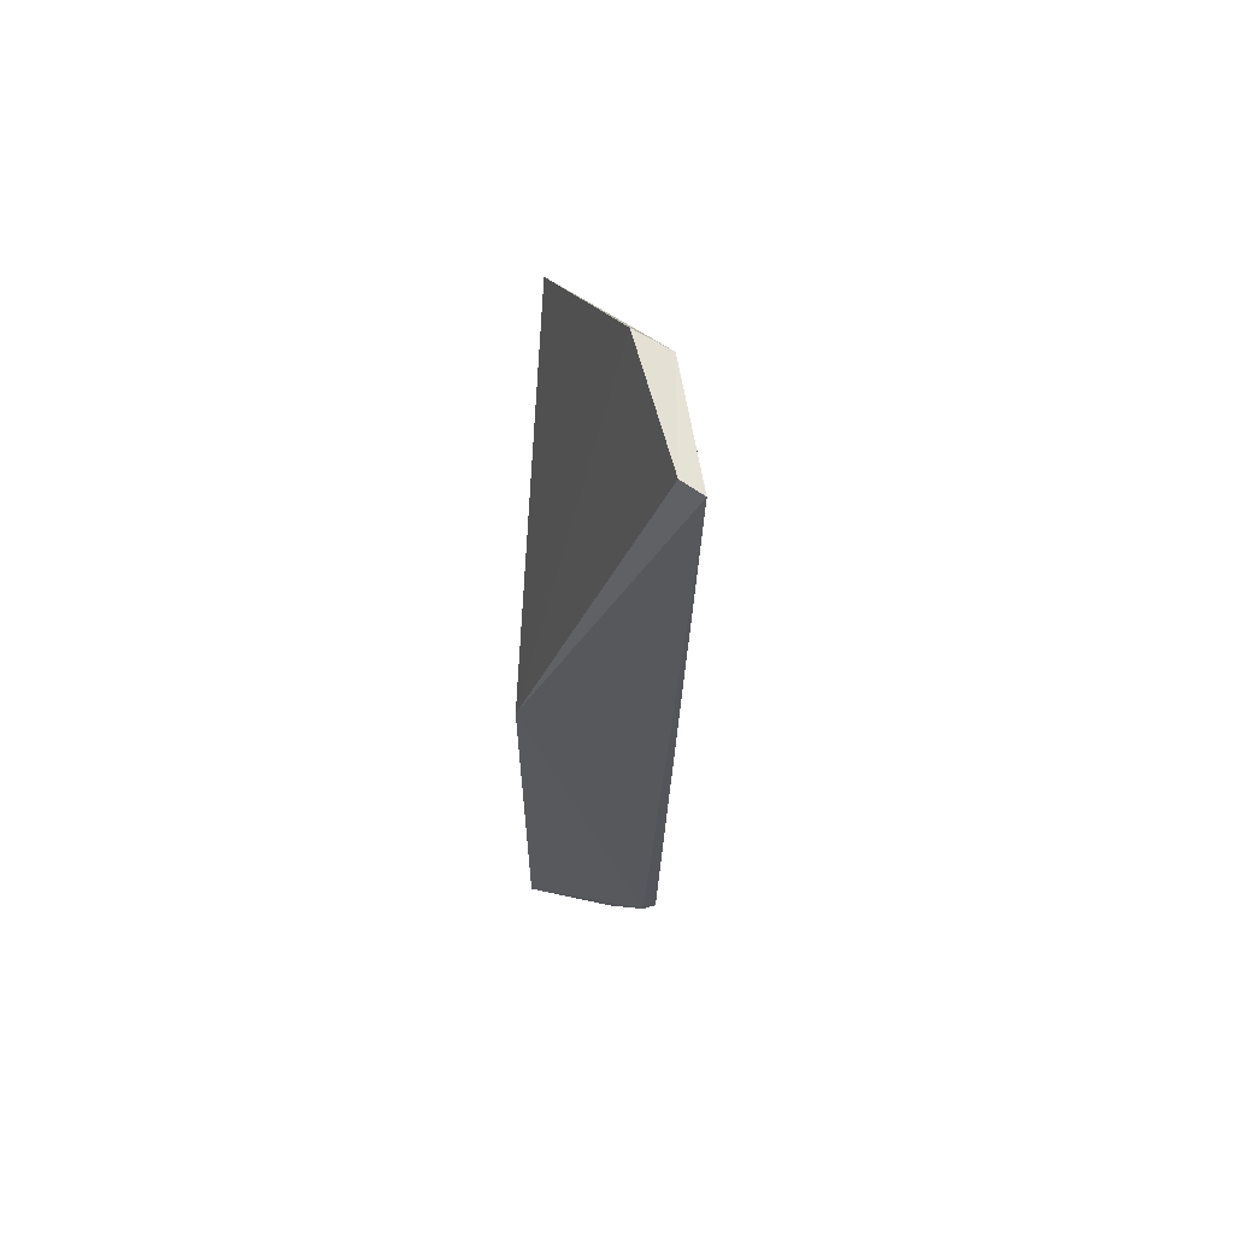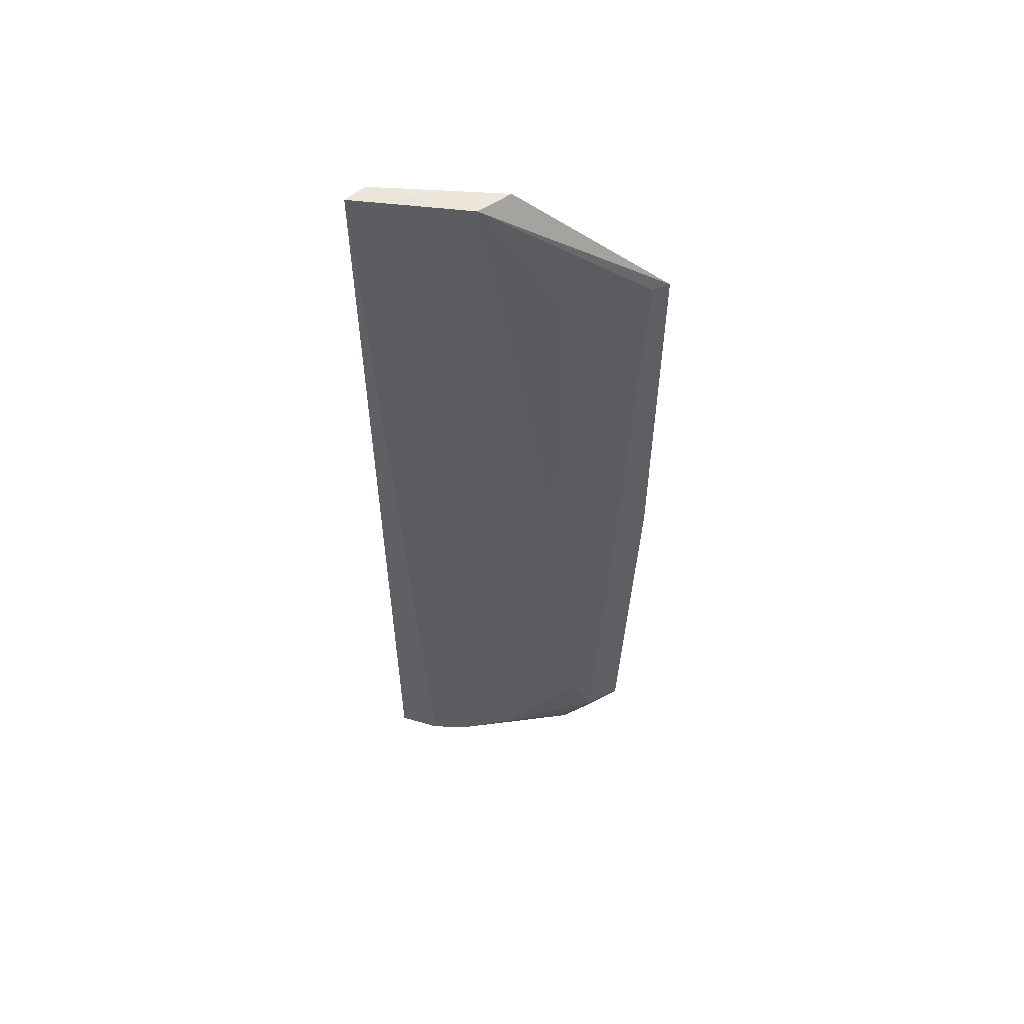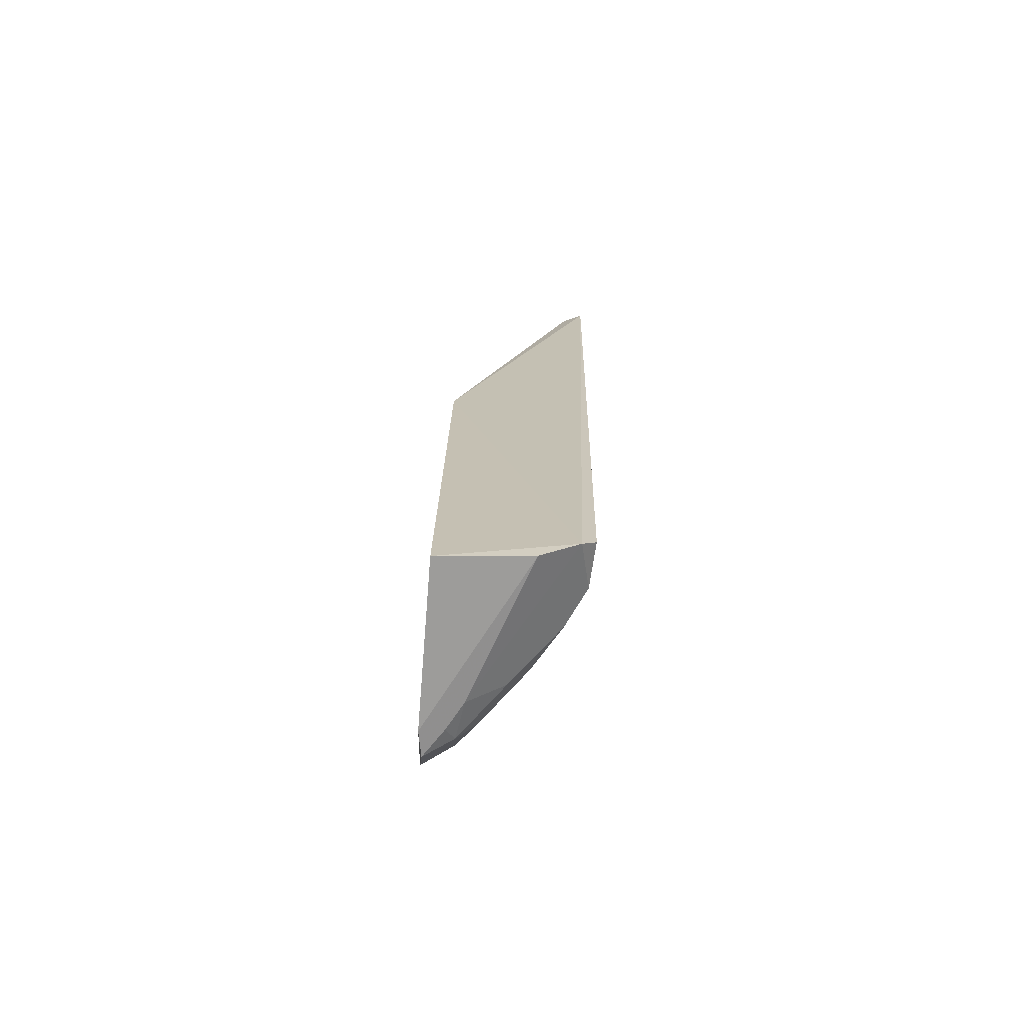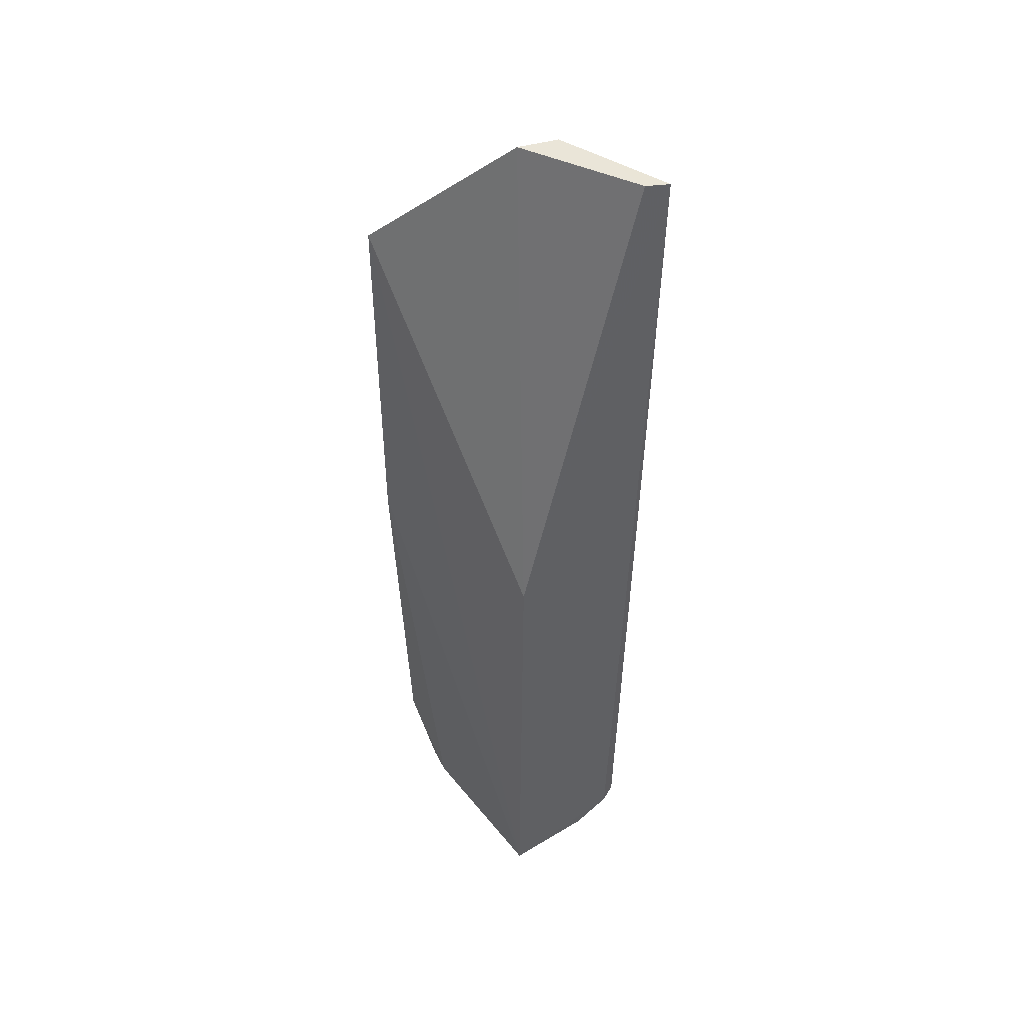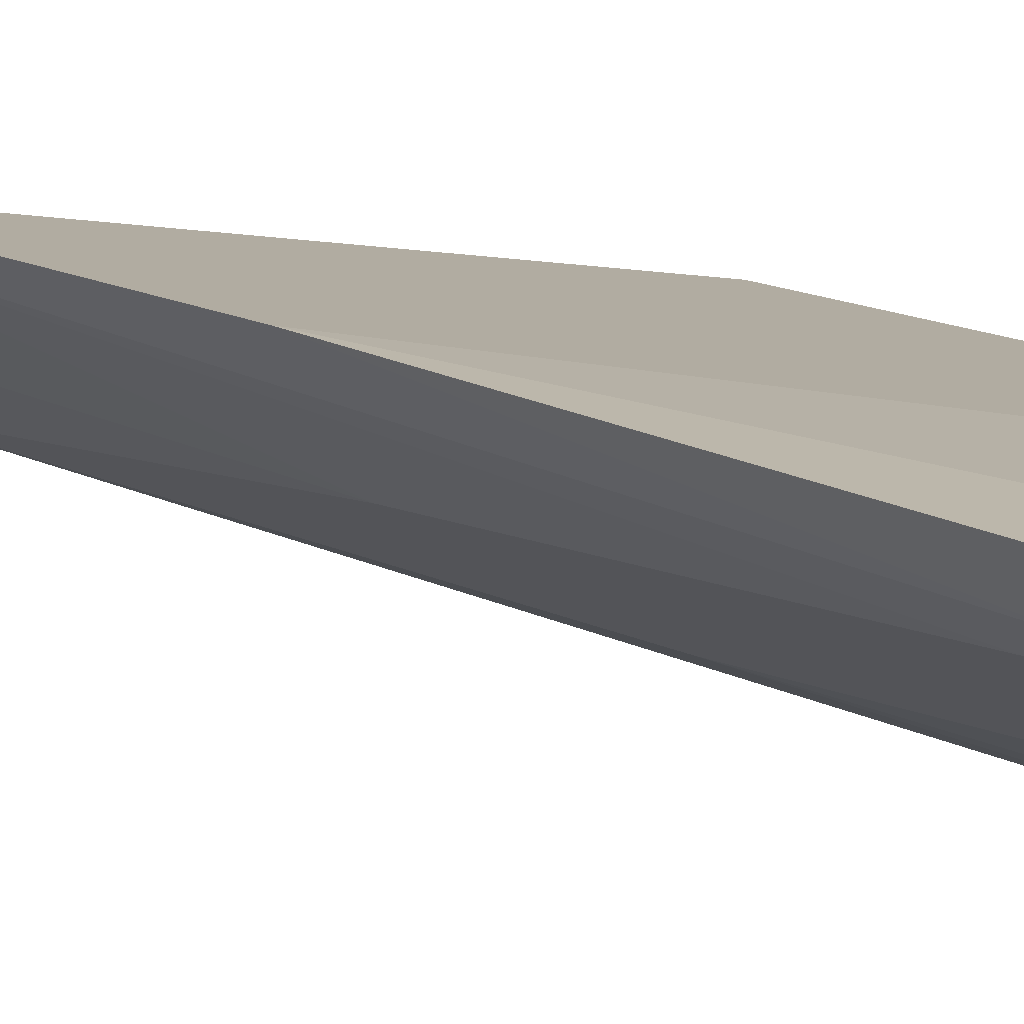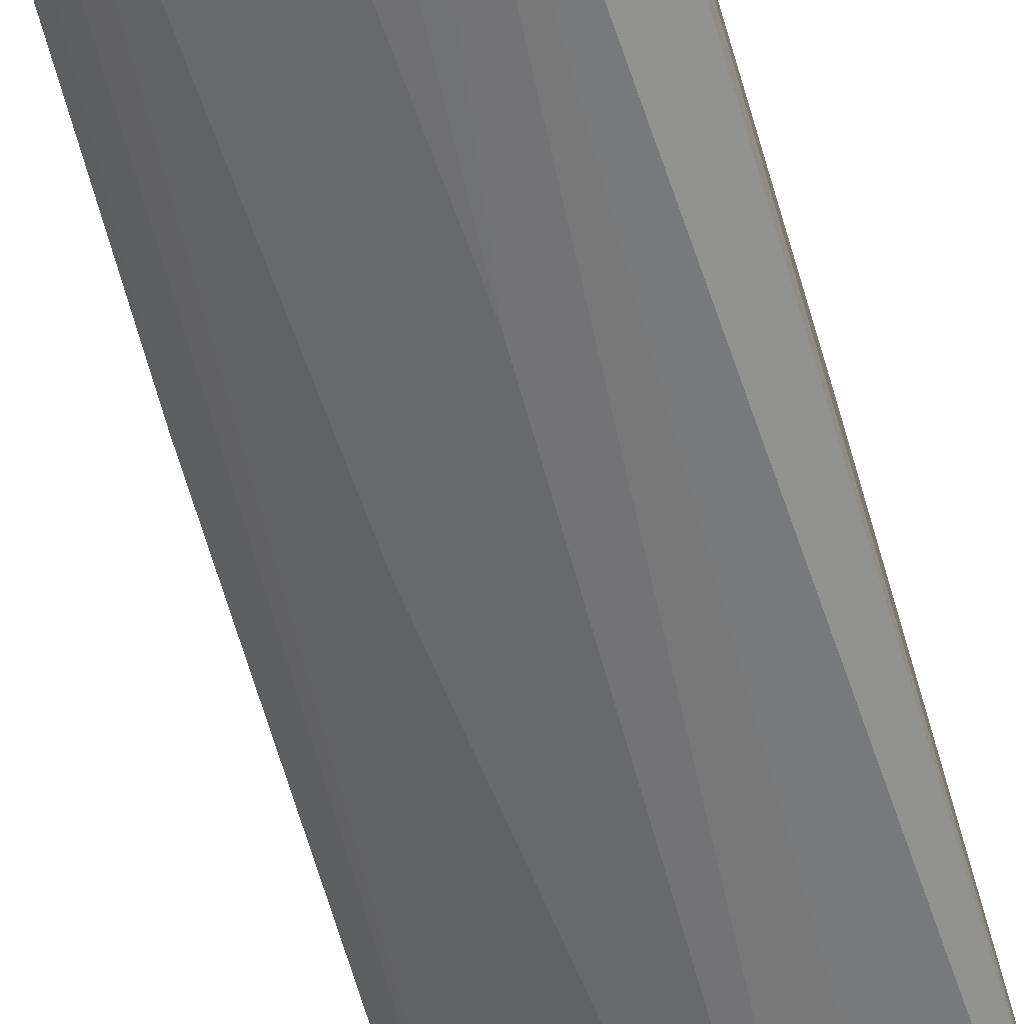
<metadata>
{"format":"obj","ext":"obj","renderer":"f3d","projection":"perspective","resolution":1024,"background":"white","views":[{"elev":64.9,"azim":-79.2,"up":"+Z"},{"elev":53.1,"azim":27.8,"up":"+Z"},{"elev":-71.7,"azim":-92.7,"up":"+Z"},{"elev":47.5,"azim":-125.4,"up":"+Z"},{"elev":12.5,"azim":144.4,"up":"+Y"},{"elev":-67.3,"azim":-163.2,"up":"+Y"}]}
</metadata>
<code>
v 0.001434 -0.01559 0.07342
v 0.01073 -0.008597 0.06288
v -0.00788 -0.009688 0.0382
v -0.007914 -0.009396 -2.149e-05
v -0.002175 -0.0182 0.003385
v 0.0002912 -0.01832 0.07359
v 0.009457 -0.009019 0.005739
v -0.008121 -0.02148 0.07358
v 0.006262 -0.00926 0.000559
v 0.01046 -0.008411 0.03434
v 0.006648 -0.0126 0.009342
v -0.008488 -0.01896 0.001952
v -0.0049 -0.01966 0.003518
v -0.00742 -0.01982 0.07371
v 0.004976 -0.01288 0.003305
v 0.004311 -0.008993 0.0003001
v 0.001289 -0.01619 0.004221
v 0.00987 -0.009722 0.06288
v 0.007822 -0.01139 0.005754
v 0.002261 -0.01194 0.0005938
v -0.0004785 -0.01796 0.03076
v -0.003419 -0.01964 0.06287
v -0.008294 -0.01995 0.002926
v -0.003426 -0.01971 0.0736
v 0.005211 -0.01141 0.001312
v 0.0049 -0.01442 0.03791
v -0.008178 -0.01615 0.0001983
v 0.004278 -0.01073 0.0006003
v 0.001594 -0.01464 0.00218
v 0.004826 -0.01443 0.06286
f 1 2 3
f 3 2 4
f 6 2 1
f 10 4 2
f 12 8 3
f 12 3 4
f 13 12 5
f 14 6 1
f 14 1 3
f 14 3 8
f 16 7 9
f 16 10 7
f 16 4 10
f 17 5 15
f 18 2 6
f 19 7 10
f 19 18 11
f 19 10 2
f 19 2 18
f 19 17 15
f 19 11 17
f 20 5 12
f 21 13 5
f 21 6 13
f 21 5 17
f 22 13 6
f 22 8 13
f 23 13 8
f 23 8 12
f 23 12 13
f 24 14 8
f 24 6 14
f 24 22 6
f 24 8 22
f 25 15 5
f 25 19 15
f 25 9 7
f 25 7 19
f 26 17 11
f 26 21 17
f 26 6 21
f 26 11 18
f 27 20 12
f 27 12 4
f 27 4 16
f 28 25 20
f 28 9 25
f 28 20 27
f 28 27 16
f 28 16 9
f 29 25 5
f 29 5 20
f 29 20 25
f 30 26 18
f 30 18 6
f 30 6 26

</code>
